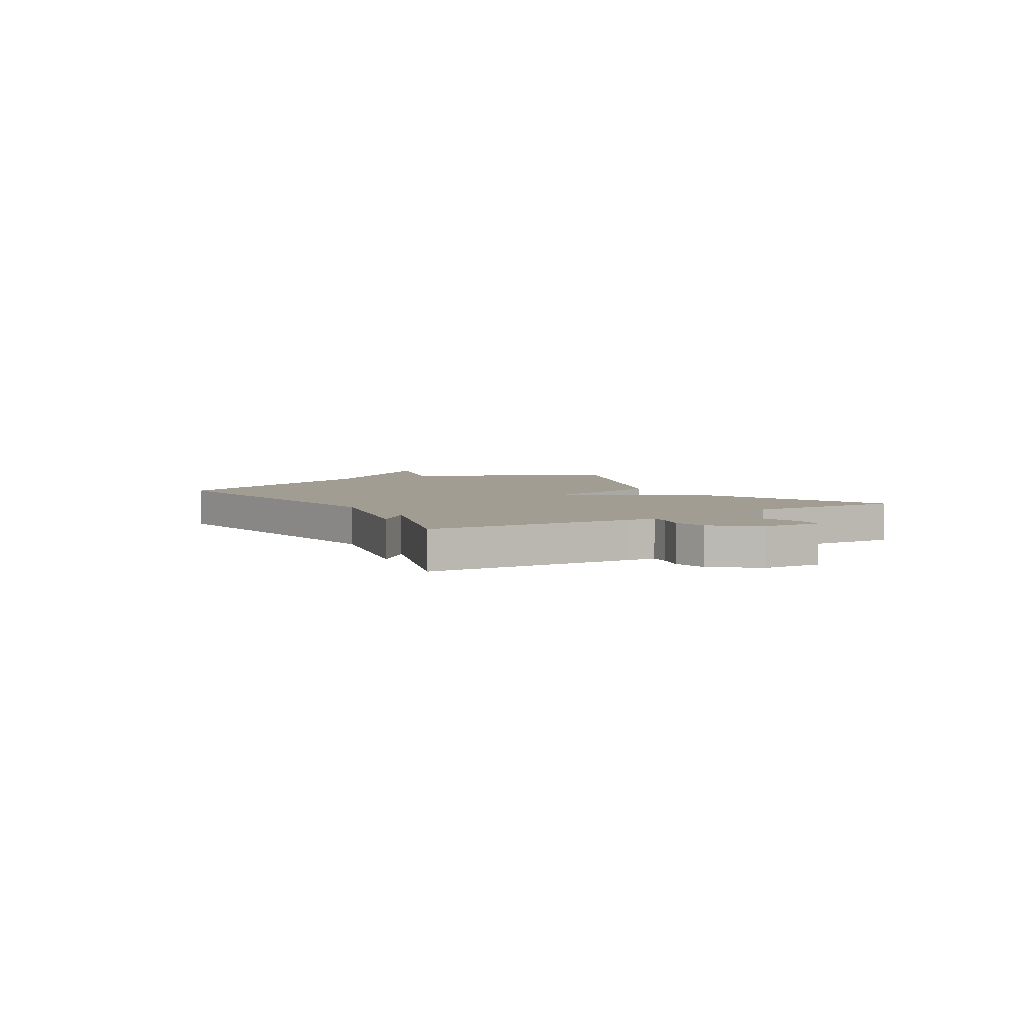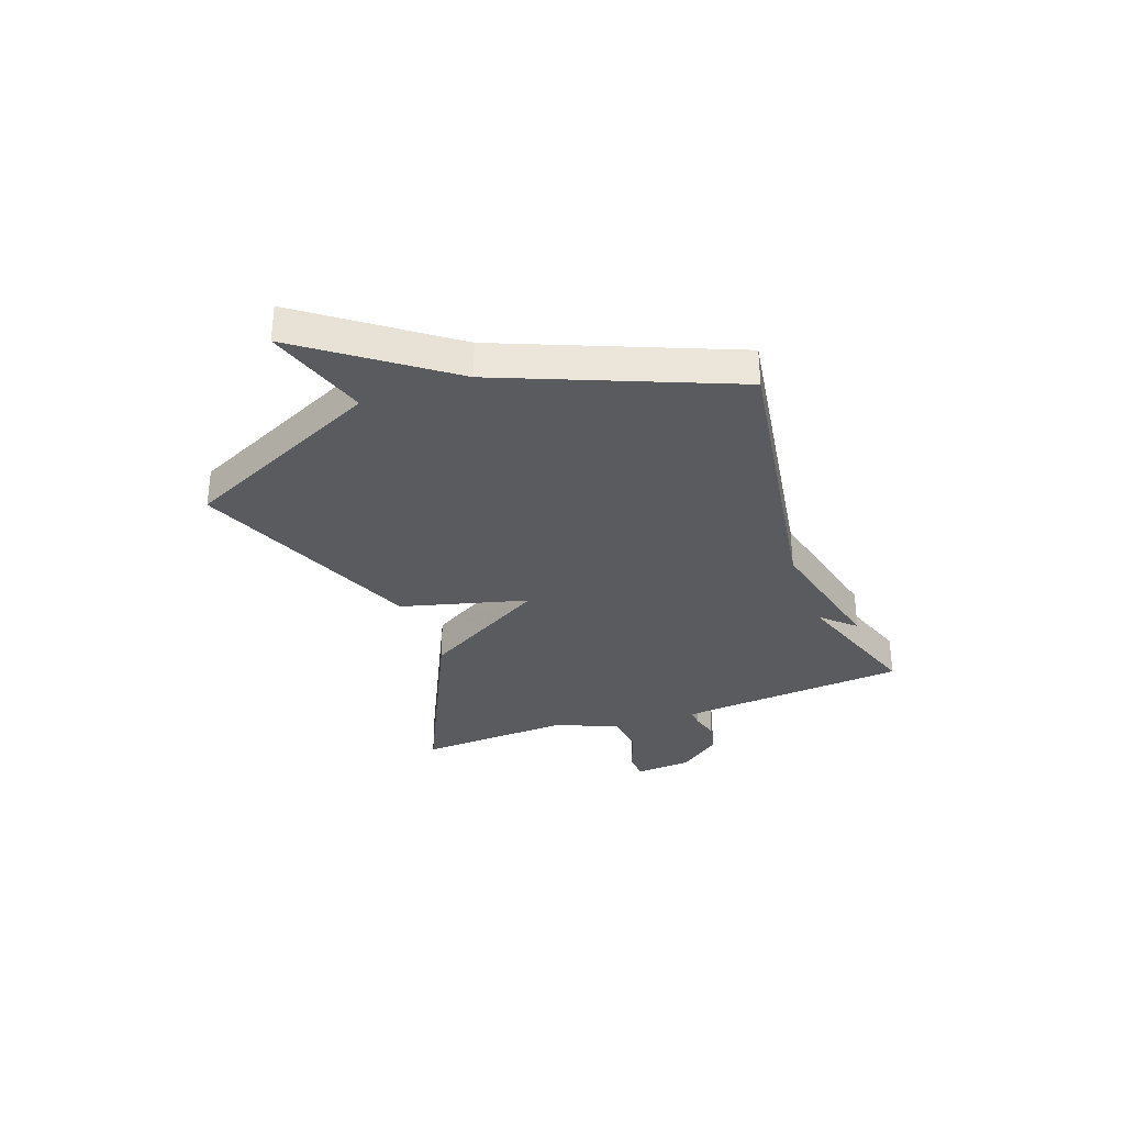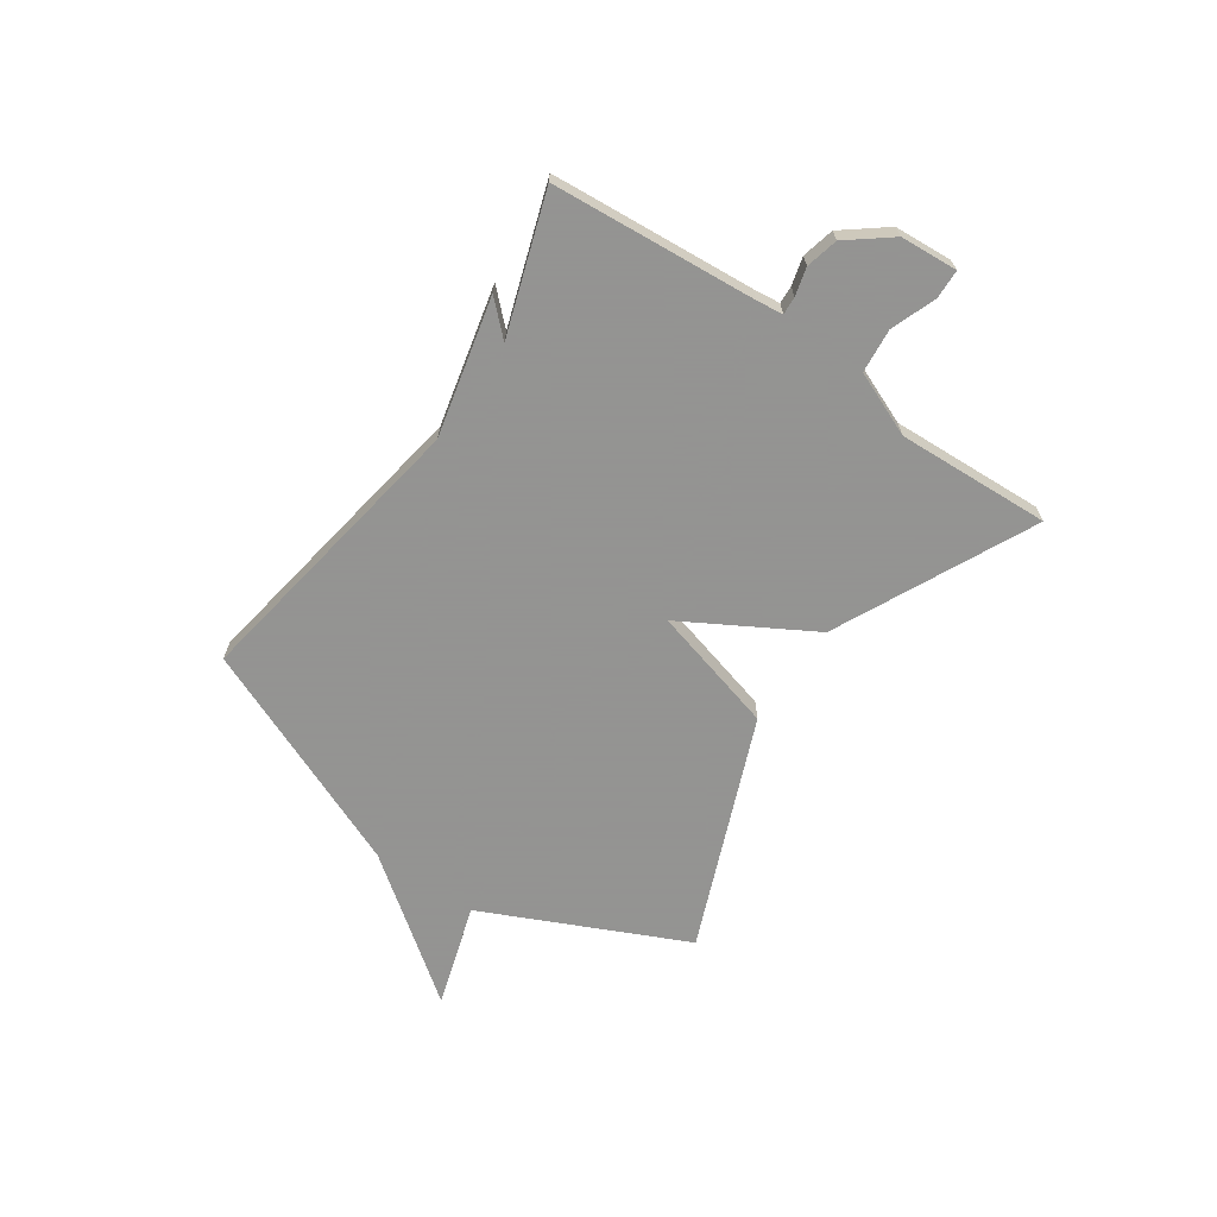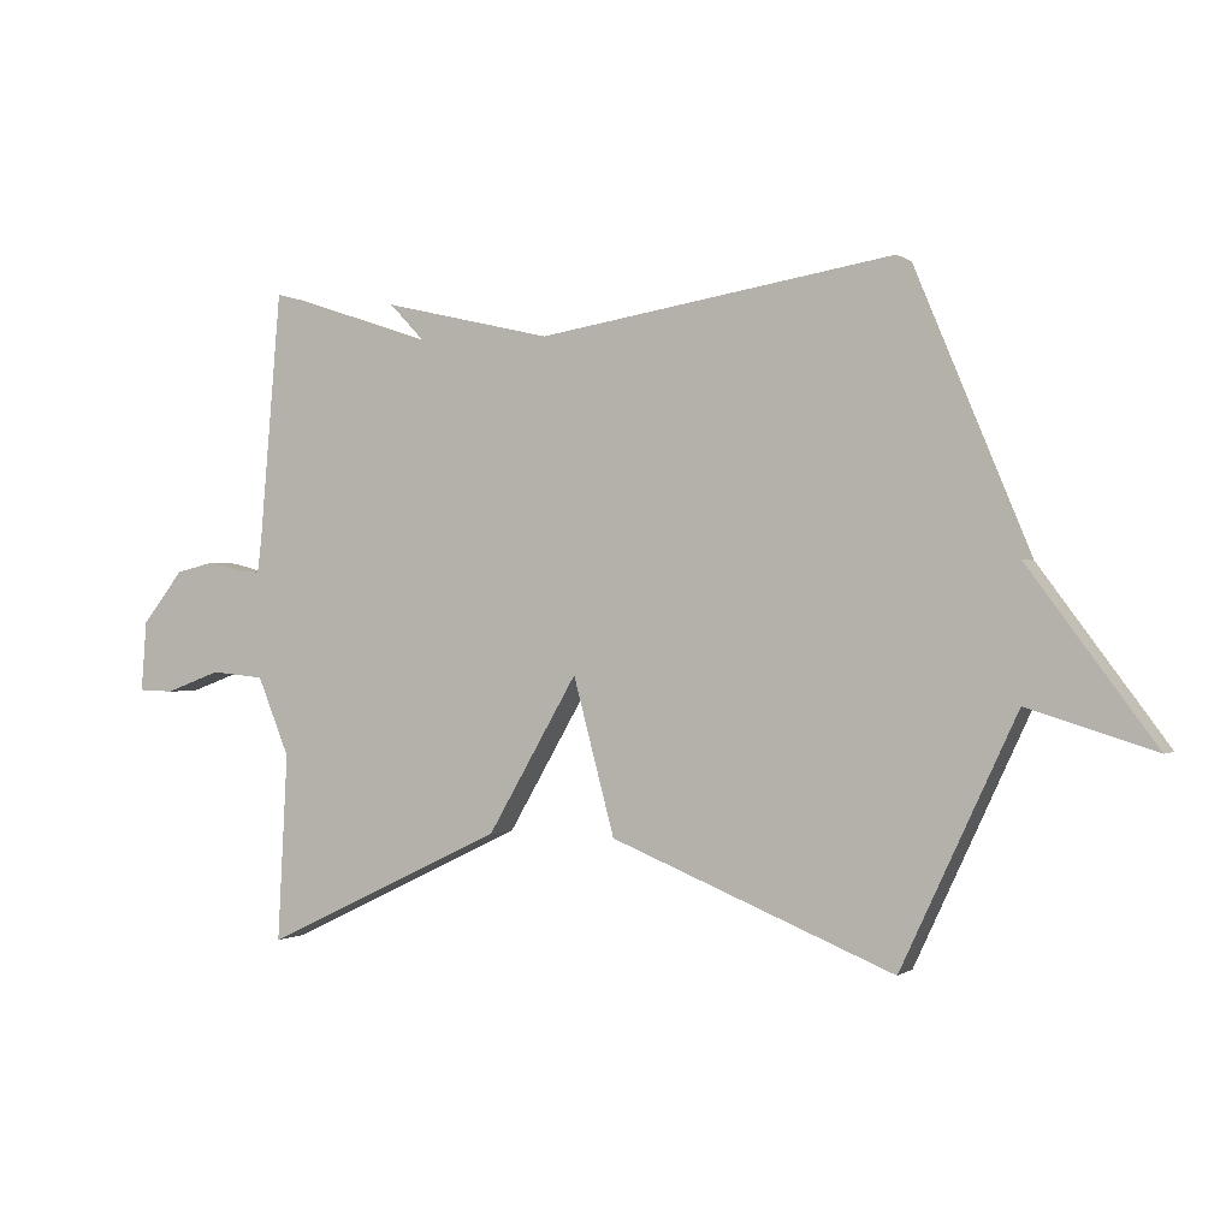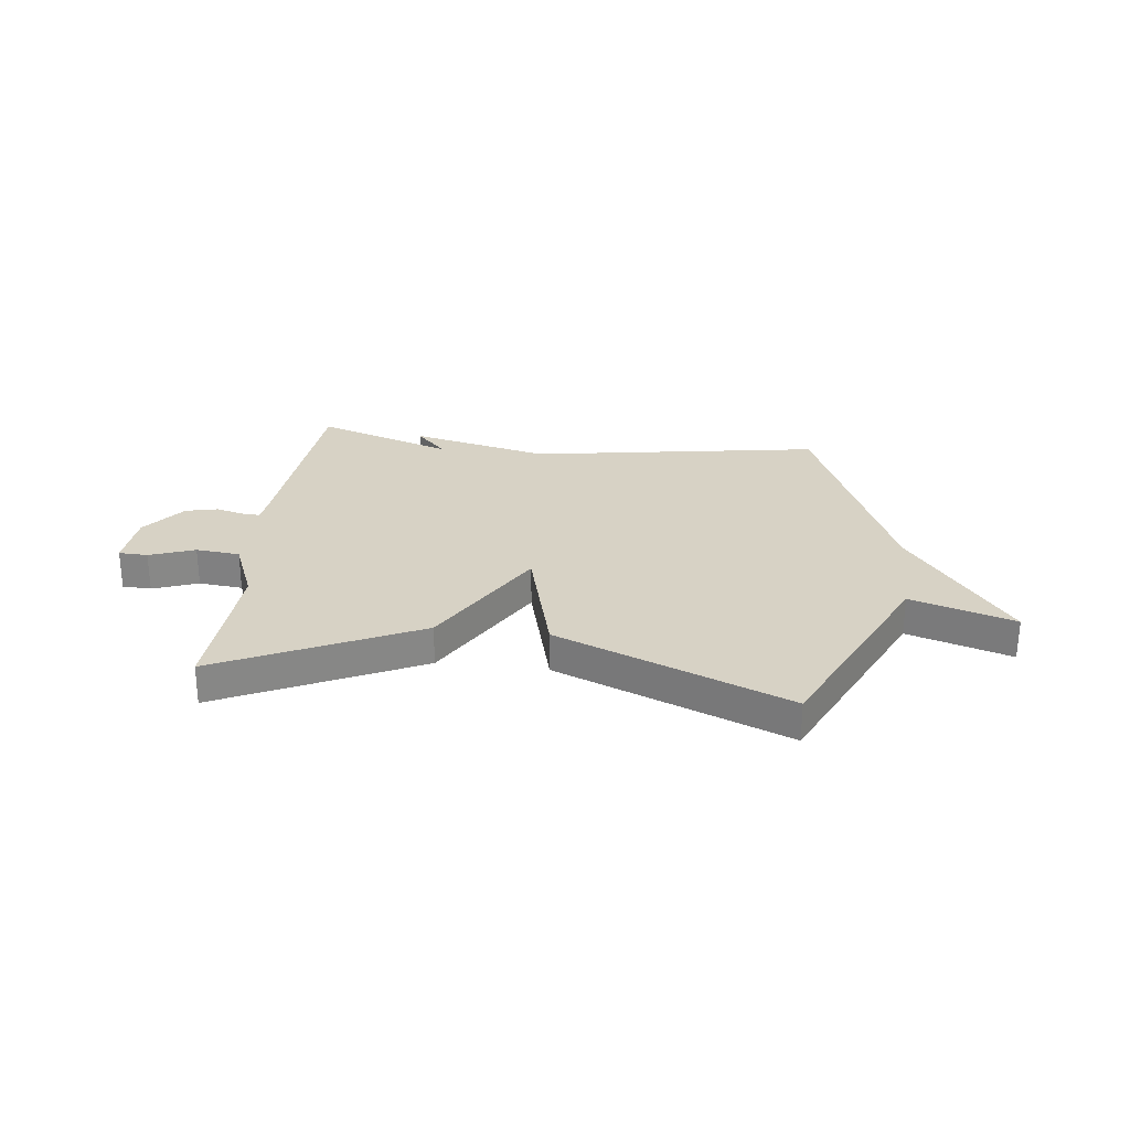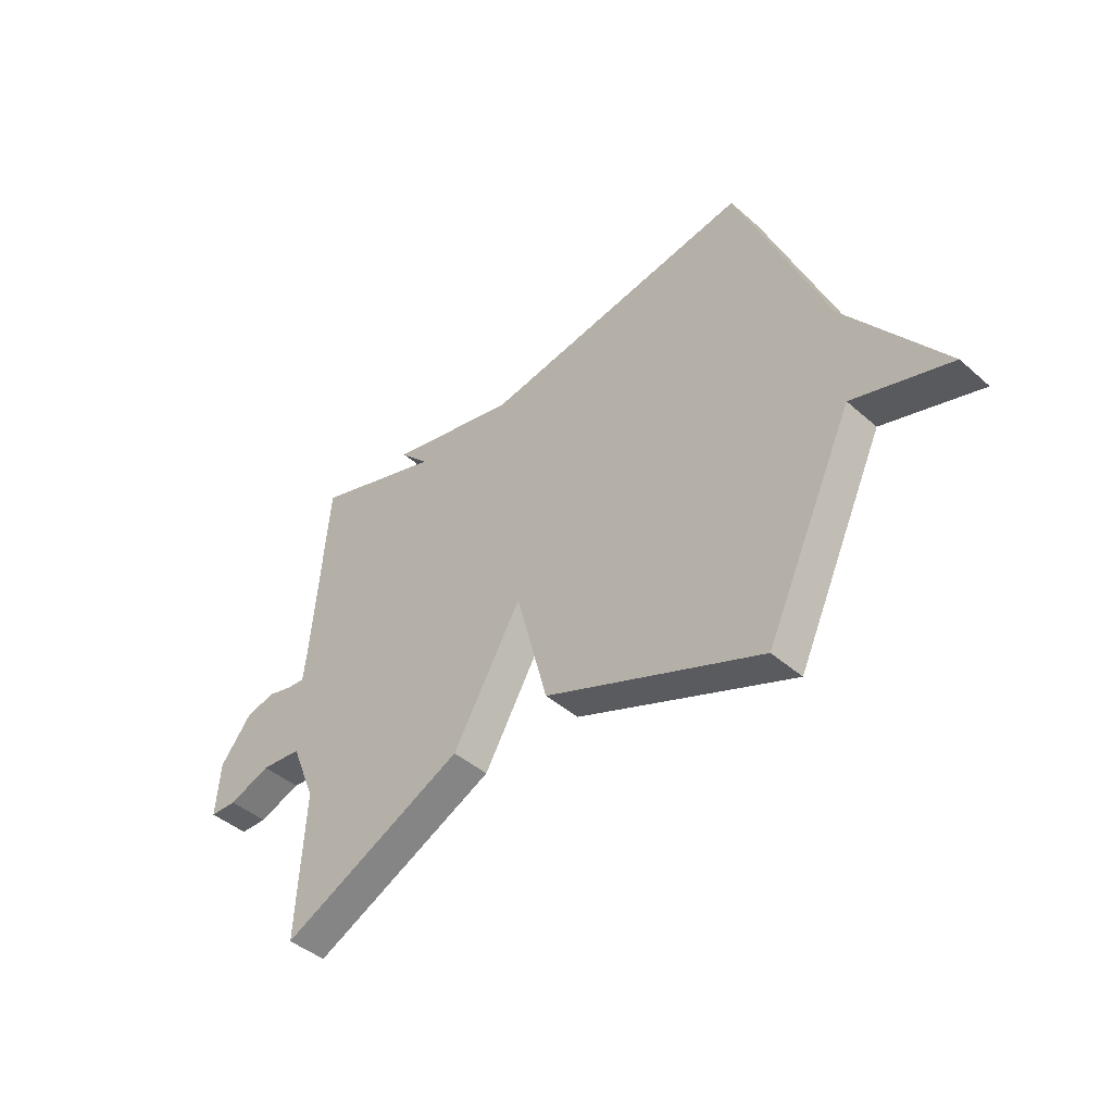
<metadata>
{"format":"obj","ext":"obj","renderer":"f3d","projection":"perspective","resolution":1024,"background":"white","views":[{"elev":4.9,"azim":58.8,"up":"+Y"},{"elev":-32.4,"azim":-69.9,"up":"+Y"},{"elev":-66.9,"azim":55.3,"up":"+Y"},{"elev":-0.5,"azim":-155.8,"up":"+Z"},{"elev":27.5,"azim":-173.3,"up":"+Y"},{"elev":-43.6,"azim":-135.8,"up":"+Z"}]}
</metadata>
<code>
v 0.5 0.07 0.5
v 0.532 0.07 0.12
v 0.538 0.07 0.07
v 0.571 0.07 0.072
v 0.623 0.07 0.086
v 0.683 0.07 0.072
v 0.746 0.07 -0.008
v 0.754 0.07 -0.115
v 0.7 0.07 -0.117
v 0.616 0.07 -0.086
v 0.534 0.07 -0.094
v 0.485 0.07 -0.214
v 0.5 0.07 -0.5
v 0.131 0.07 -0.324
v -0.006 0.07 -0.087
v -0.069 0.07 -0.324
v -0.5 0.07 -0.5
v -0.676 0.07 -0.125
v -0.869 0.07 -0.186
v -0.676 0.07 0.075
v -0.5 0.07 0.5
v 0.043 0.07 0.413
v 0.301 0.07 0.474
v 0.243 0.07 0.413
v 0.5 0 0.5
v 0.532 0 0.12
v 0.538 0 0.07
v 0.571 0 0.072
v 0.623 0 0.086
v 0.683 0 0.072
v 0.746 0 -0.008
v 0.754 0 -0.115
v 0.7 0 -0.117
v 0.616 0 -0.086
v 0.534 0 -0.094
v 0.485 0 -0.214
v 0.5 0 -0.5
v 0.131 0 -0.324
v -0.006 0 -0.087
v -0.069 0 -0.324
v -0.5 0 -0.5
v -0.676 0 -0.125
v -0.869 0 -0.186
v -0.676 0 0.075
v -0.5 0 0.5
v 0.043 0 0.413
v 0.301 0 0.474
v 0.243 0 0.413
f 22 23 24
f 20 21 22
f 20 22 24
f 19 20 24
f 18 19 24
f 15 16 17 18
f 24 1 2
f 18 24 2
f 15 18 2
f 12 13 14 15
f 15 2 3
f 12 15 3
f 11 12 3
f 8 9 10
f 7 8 10
f 6 7 10
f 5 6 10
f 4 5 10
f 3 4 10 11
f 48 47 46
f 46 45 44
f 48 46 44
f 48 44 43
f 48 43 42
f 42 41 40 39
f 26 25 48
f 26 48 42
f 26 42 39
f 39 38 37 36
f 27 26 39
f 27 39 36
f 27 36 35
f 34 33 32
f 34 32 31
f 34 31 30
f 34 30 29
f 34 29 28
f 35 34 28 27
f 1 25 26 2
f 2 26 27 3
f 3 27 28 4
f 4 28 29 5
f 5 29 30 6
f 6 30 31 7
f 7 31 32 8
f 8 32 33 9
f 9 33 34 10
f 10 34 35 11
f 11 35 36 12
f 12 36 37 13
f 13 37 38 14
f 14 38 39 15
f 15 39 40 16
f 16 40 41 17
f 17 41 42 18
f 18 42 43 19
f 19 43 44 20
f 20 44 45 21
f 21 45 46 22
f 22 46 47 23
f 23 47 48 24
f 24 48 25 1

</code>
